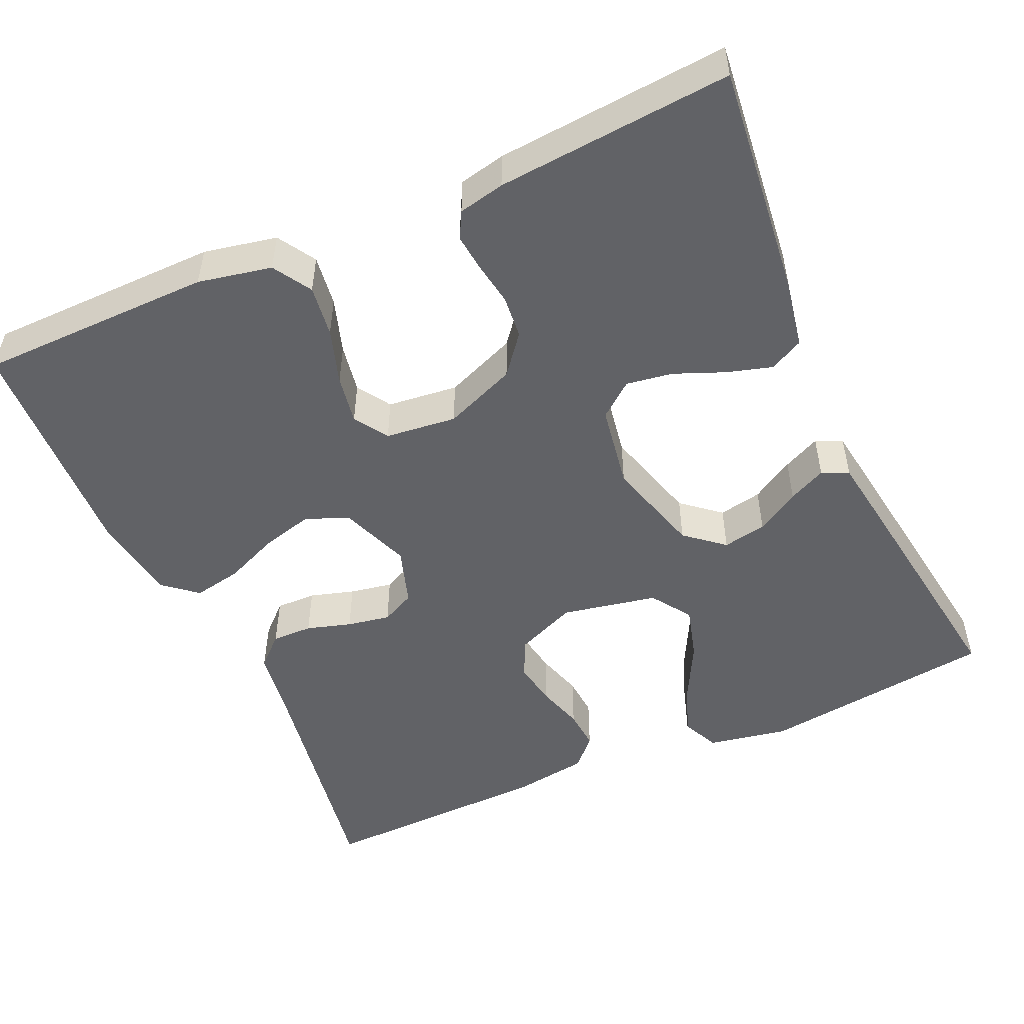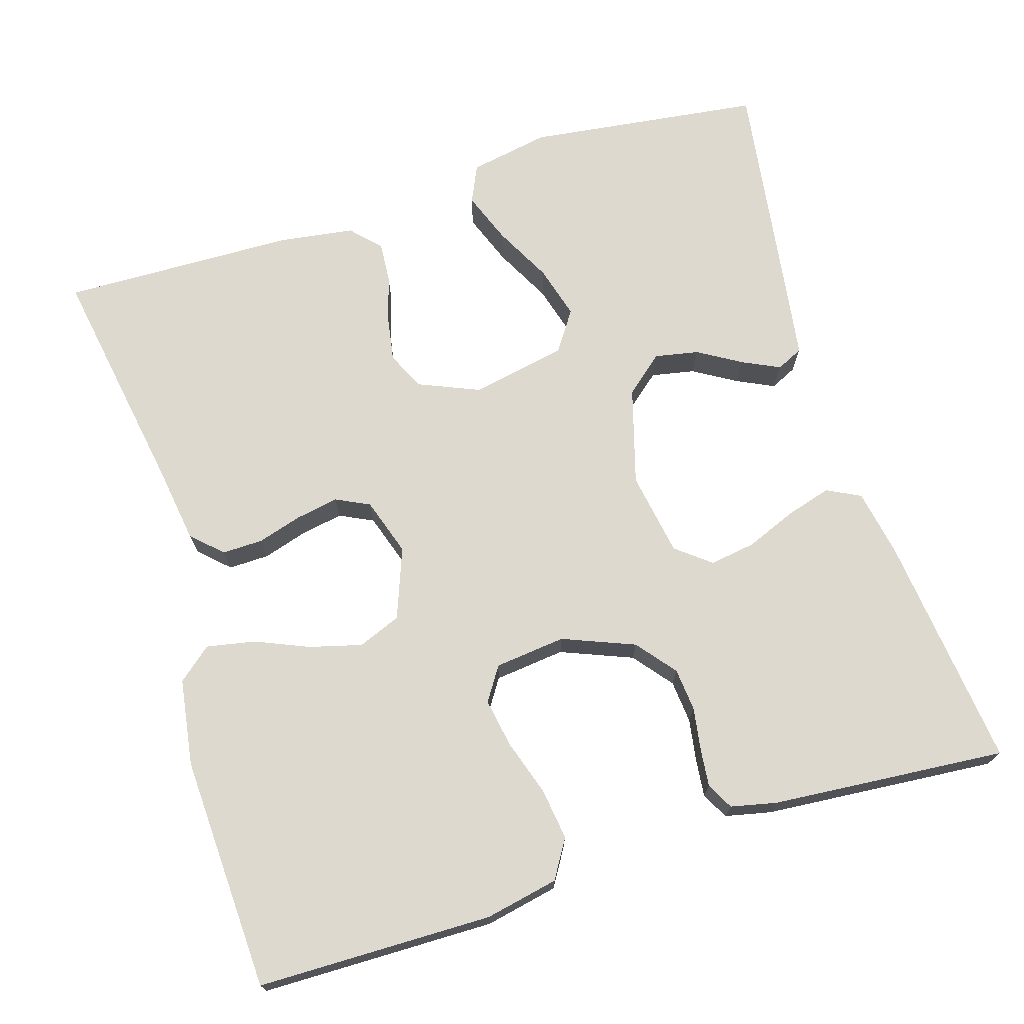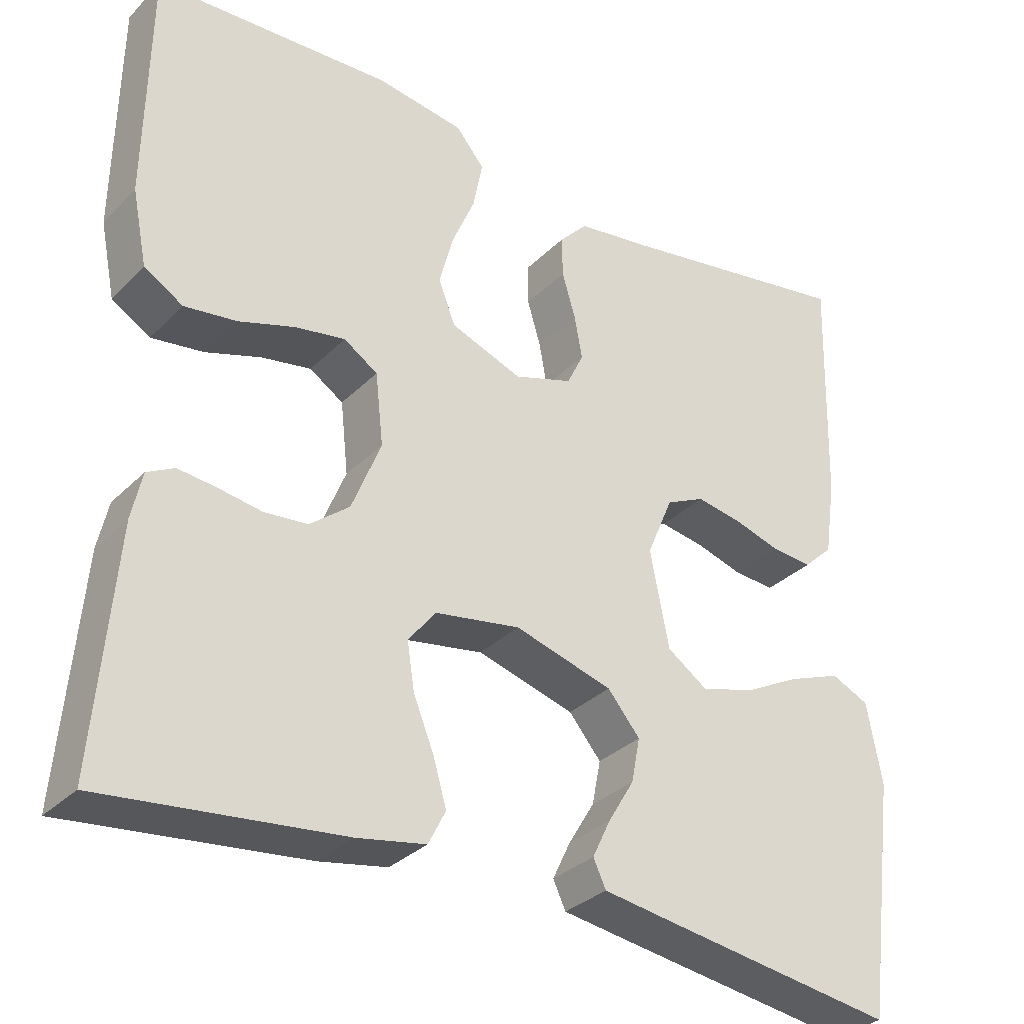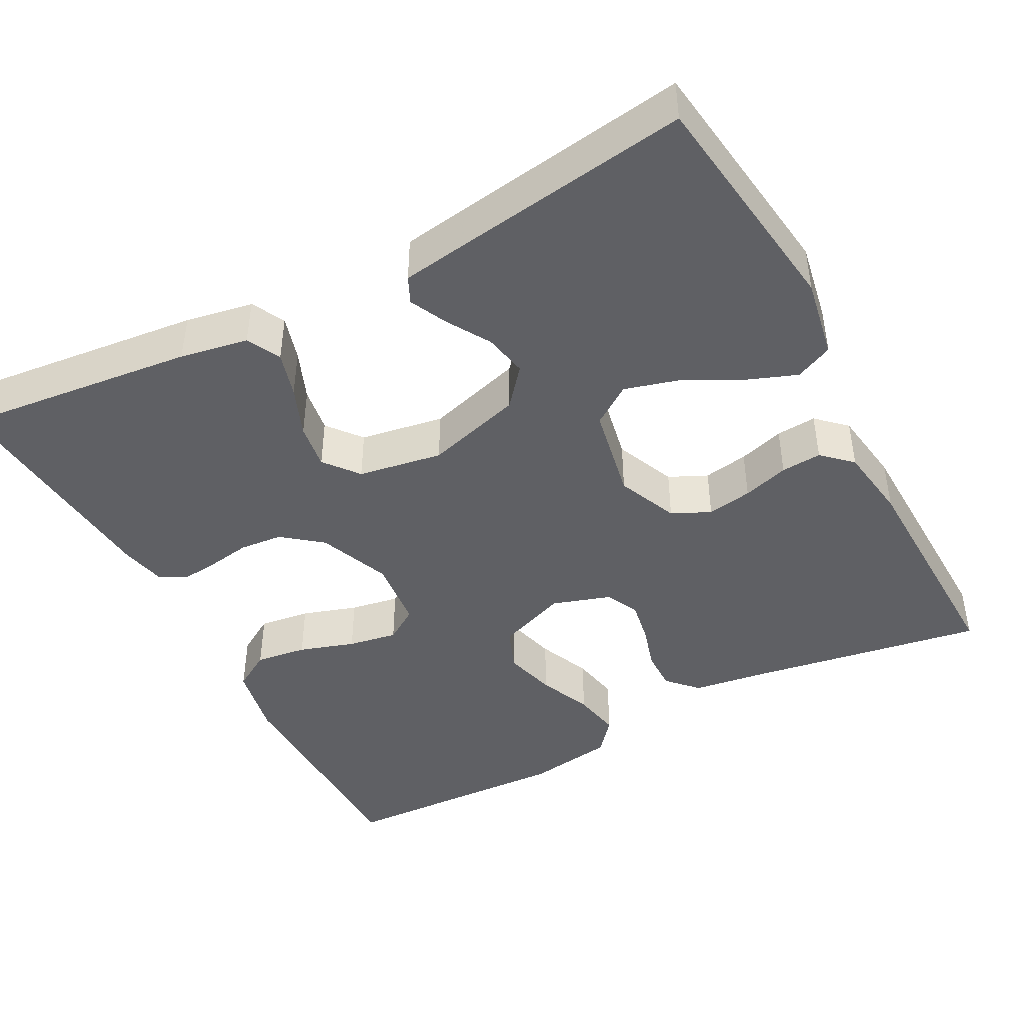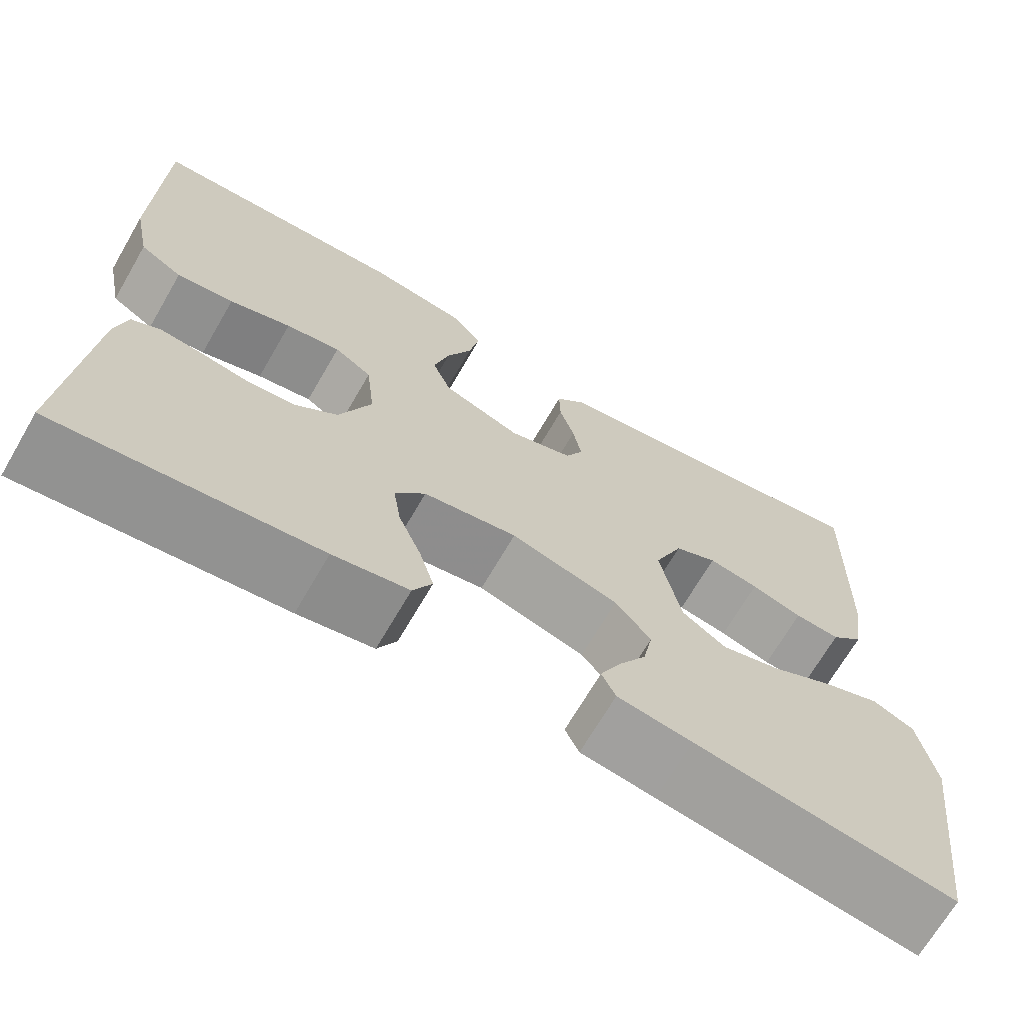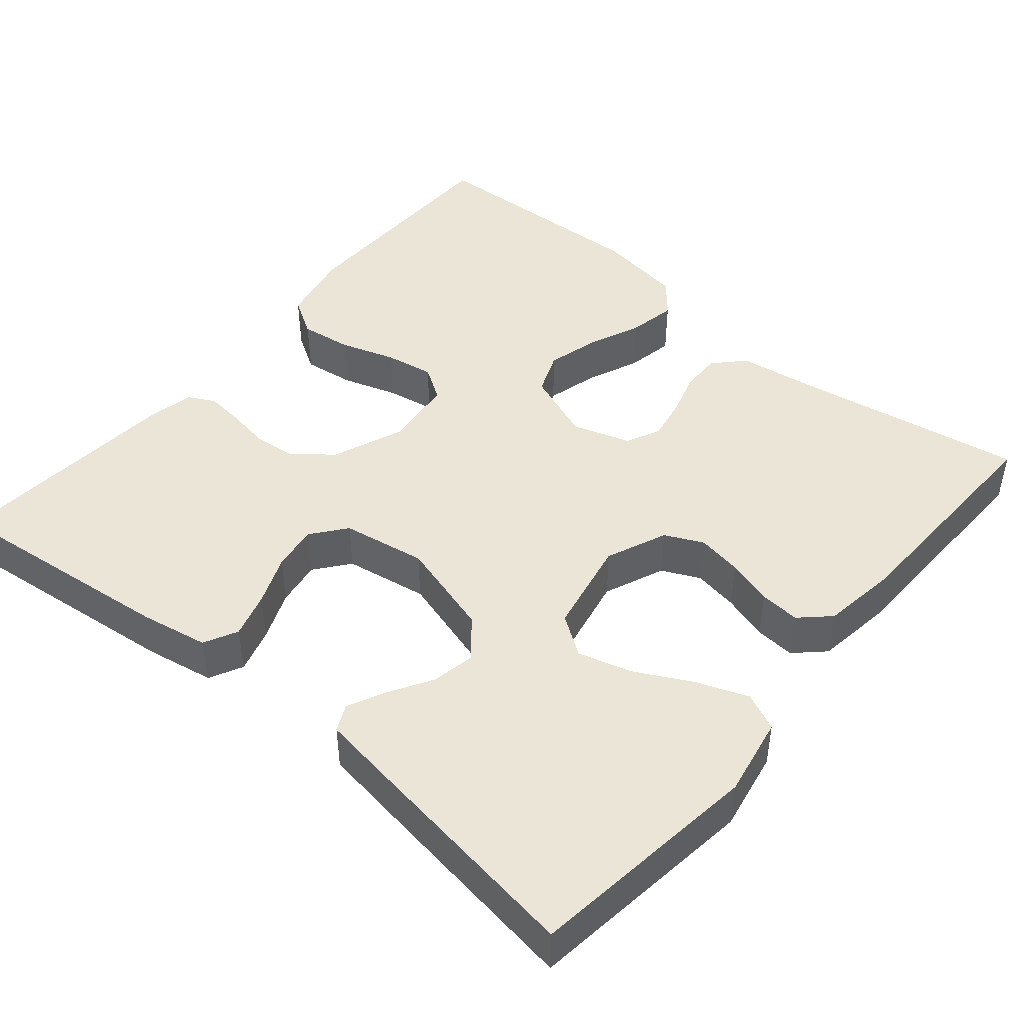
<metadata>
{"format":"obj","ext":"obj","renderer":"f3d","projection":"perspective","resolution":1024,"background":"white","views":[{"elev":-50.7,"azim":114.1,"up":"+Y"},{"elev":71.6,"azim":72.7,"up":"+Y"},{"elev":-31.9,"azim":143.7,"up":"+Z"},{"elev":-44.1,"azim":-152.0,"up":"+Y"},{"elev":-69.0,"azim":149.8,"up":"+Z"},{"elev":45.7,"azim":-140.0,"up":"+Y"}]}
</metadata>
<code>
v 0.5 0.07 0.5
v 0.504 0.07 0.2
v 0.485 0.07 0.106
v 0.436 0.07 0.076
v 0.37 0.07 0.085
v 0.299 0.07 0.108
v 0.236 0.07 0.119
v 0.193 0.07 0.091
v 0.183 0.07 0
v 0.22 0.07 -0.092
v 0.27 0.07 -0.132
v 0.325 0.07 -0.137
v 0.381 0.07 -0.128
v 0.428 0.07 -0.123
v 0.462 0.07 -0.141
v 0.475 0.07 -0.2
v 0.5 0.07 -0.5
v 0.2 0.07 -0.467
v 0.113 0.07 -0.451
v 0.091 0.07 -0.408
v 0.108 0.07 -0.35
v 0.134 0.07 -0.286
v 0.143 0.07 -0.227
v 0.108 0.07 -0.183
v 0 0.07 -0.165
v -0.124 0.07 -0.201
v -0.165 0.07 -0.25
v -0.154 0.07 -0.306
v -0.121 0.07 -0.361
v -0.098 0.07 -0.409
v -0.114 0.07 -0.443
v -0.2 0.07 -0.456
v -0.5 0.07 -0.5
v -0.539 0.07 -0.2
v -0.52 0.07 -0.097
v -0.472 0.07 -0.075
v -0.406 0.07 -0.1
v -0.333 0.07 -0.138
v -0.265 0.07 -0.157
v -0.214 0.07 -0.122
v -0.19 0.07 0
v -0.223 0.07 0.078
v -0.272 0.07 0.101
v -0.33 0.07 0.091
v -0.389 0.07 0.073
v -0.441 0.07 0.069
v -0.478 0.07 0.104
v -0.492 0.07 0.2
v -0.5 0.07 0.5
v -0.2 0.07 0.45
v -0.103 0.07 0.436
v -0.067 0.07 0.398
v -0.068 0.07 0.346
v -0.085 0.07 0.289
v -0.095 0.07 0.234
v -0.074 0.07 0.191
v 0 0.07 0.167
v 0.09 0.07 0.201
v 0.112 0.07 0.256
v 0.094 0.07 0.323
v 0.065 0.07 0.391
v 0.053 0.07 0.453
v 0.089 0.07 0.496
v 0.2 0.07 0.513
v 0.5 0 0.5
v 0.504 0 0.2
v 0.485 0 0.106
v 0.436 0 0.076
v 0.37 0 0.085
v 0.299 0 0.108
v 0.236 0 0.119
v 0.193 0 0.091
v 0.183 0 0
v 0.22 0 -0.092
v 0.27 0 -0.132
v 0.325 0 -0.137
v 0.381 0 -0.128
v 0.428 0 -0.123
v 0.462 0 -0.141
v 0.475 0 -0.2
v 0.5 0 -0.5
v 0.2 0 -0.467
v 0.113 0 -0.451
v 0.091 0 -0.408
v 0.108 0 -0.35
v 0.134 0 -0.286
v 0.143 0 -0.227
v 0.108 0 -0.183
v 0 0 -0.165
v -0.124 0 -0.201
v -0.165 0 -0.25
v -0.154 0 -0.306
v -0.121 0 -0.361
v -0.098 0 -0.409
v -0.114 0 -0.443
v -0.2 0 -0.456
v -0.5 0 -0.5
v -0.539 0 -0.2
v -0.52 0 -0.097
v -0.472 0 -0.075
v -0.406 0 -0.1
v -0.333 0 -0.138
v -0.265 0 -0.157
v -0.214 0 -0.122
v -0.19 0 0
v -0.223 0 0.078
v -0.272 0 0.101
v -0.33 0 0.091
v -0.389 0 0.073
v -0.441 0 0.069
v -0.478 0 0.104
v -0.492 0 0.2
v -0.5 0 0.5
v -0.2 0 0.45
v -0.103 0 0.436
v -0.067 0 0.398
v -0.068 0 0.346
v -0.085 0 0.289
v -0.095 0 0.234
v -0.074 0 0.191
v 0 0 0.167
v 0.09 0 0.201
v 0.112 0 0.256
v 0.094 0 0.323
v 0.065 0 0.391
v 0.053 0 0.453
v 0.089 0 0.496
v 0.2 0 0.513
f 4 5 6
f 3 4 6
f 2 3 6
f 1 2 6
f 64 1 6
f 63 64 6
f 62 63 6
f 61 62 6
f 60 61 6
f 59 60 6 7
f 58 59 7 8
f 57 58 8 9
f 56 57 9 10
f 52 53 54
f 51 52 54
f 50 51 54
f 50 54 55
f 49 50 55
f 48 49 55
f 47 48 55
f 46 47 55
f 45 46 55
f 44 45 55
f 43 44 55 56
f 36 37 38
f 35 36 38
f 34 35 38
f 33 34 38
f 32 33 38
f 31 32 38
f 30 31 38
f 29 30 38
f 28 29 38
f 27 28 38 39
f 26 27 39 40
f 20 21 22
f 19 20 22
f 18 19 22
f 17 18 22
f 16 17 22
f 15 16 22
f 14 15 22
f 13 14 22
f 12 13 22
f 11 12 22 23
f 10 11 23 24
f 42 43 56 10
f 10 24 25
f 42 10 25
f 41 42 25
f 25 26 40 41
f 70 69 68
f 70 68 67
f 70 67 66
f 70 66 65
f 70 65 128
f 70 128 127
f 70 127 126
f 70 126 125
f 70 125 124
f 71 70 124 123
f 72 71 123 122
f 73 72 122 121
f 74 73 121 120
f 118 117 116
f 118 116 115
f 118 115 114
f 119 118 114
f 119 114 113
f 119 113 112
f 119 112 111
f 119 111 110
f 119 110 109
f 119 109 108
f 120 119 108 107
f 102 101 100
f 102 100 99
f 102 99 98
f 102 98 97
f 102 97 96
f 102 96 95
f 102 95 94
f 102 94 93
f 102 93 92
f 103 102 92 91
f 104 103 91 90
f 86 85 84
f 86 84 83
f 86 83 82
f 86 82 81
f 86 81 80
f 86 80 79
f 86 79 78
f 86 78 77
f 86 77 76
f 87 86 76 75
f 88 87 75 74
f 74 120 107 106
f 89 88 74
f 89 74 106
f 89 106 105
f 105 104 90 89
f 1 65 66 2
f 2 66 67 3
f 3 67 68 4
f 4 68 69 5
f 5 69 70 6
f 6 70 71 7
f 7 71 72 8
f 8 72 73 9
f 9 73 74 10
f 10 74 75 11
f 11 75 76 12
f 12 76 77 13
f 13 77 78 14
f 14 78 79 15
f 15 79 80 16
f 16 80 81 17
f 17 81 82 18
f 18 82 83 19
f 19 83 84 20
f 20 84 85 21
f 21 85 86 22
f 22 86 87 23
f 23 87 88 24
f 24 88 89 25
f 25 89 90 26
f 26 90 91 27
f 27 91 92 28
f 28 92 93 29
f 29 93 94 30
f 30 94 95 31
f 31 95 96 32
f 32 96 97 33
f 33 97 98 34
f 34 98 99 35
f 35 99 100 36
f 36 100 101 37
f 37 101 102 38
f 38 102 103 39
f 39 103 104 40
f 40 104 105 41
f 41 105 106 42
f 42 106 107 43
f 43 107 108 44
f 44 108 109 45
f 45 109 110 46
f 46 110 111 47
f 47 111 112 48
f 48 112 113 49
f 49 113 114 50
f 50 114 115 51
f 51 115 116 52
f 52 116 117 53
f 53 117 118 54
f 54 118 119 55
f 55 119 120 56
f 56 120 121 57
f 57 121 122 58
f 58 122 123 59
f 59 123 124 60
f 60 124 125 61
f 61 125 126 62
f 62 126 127 63
f 63 127 128 64
f 64 128 65 1

</code>
